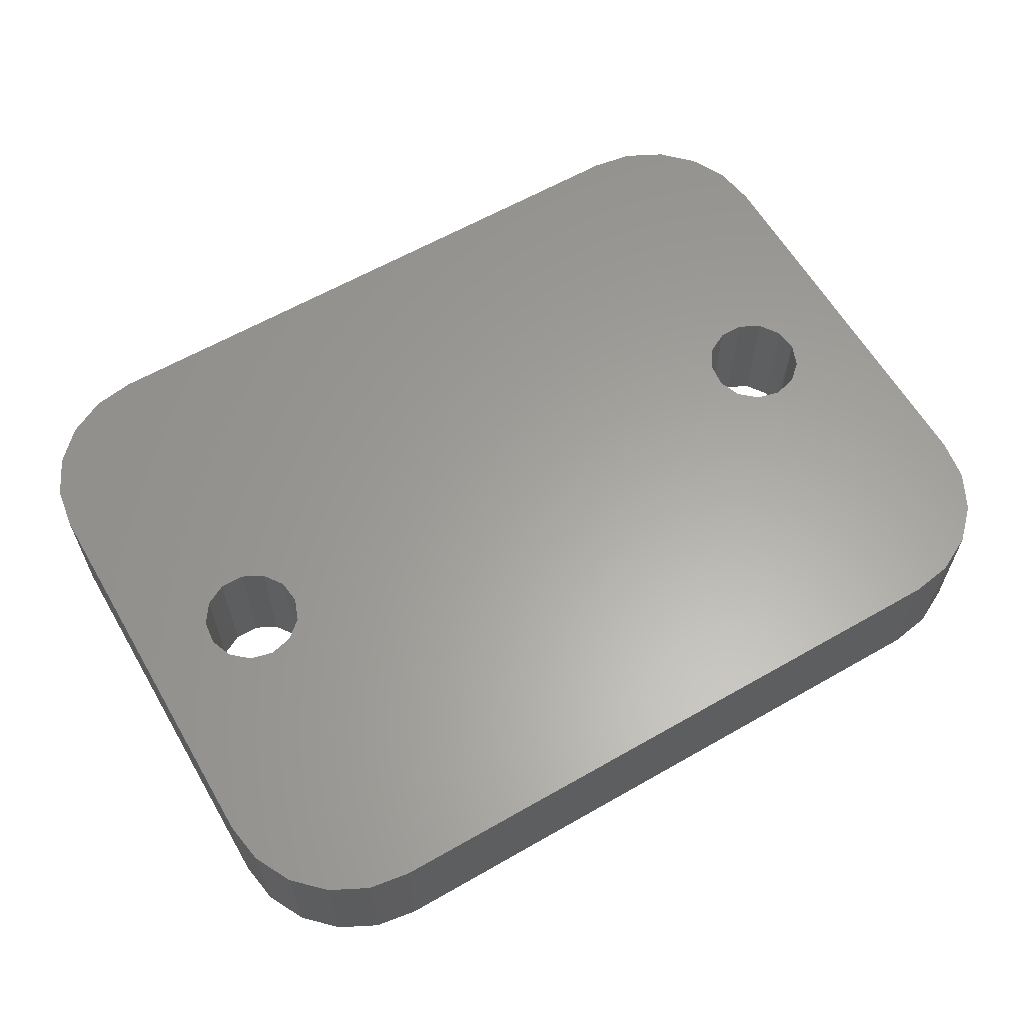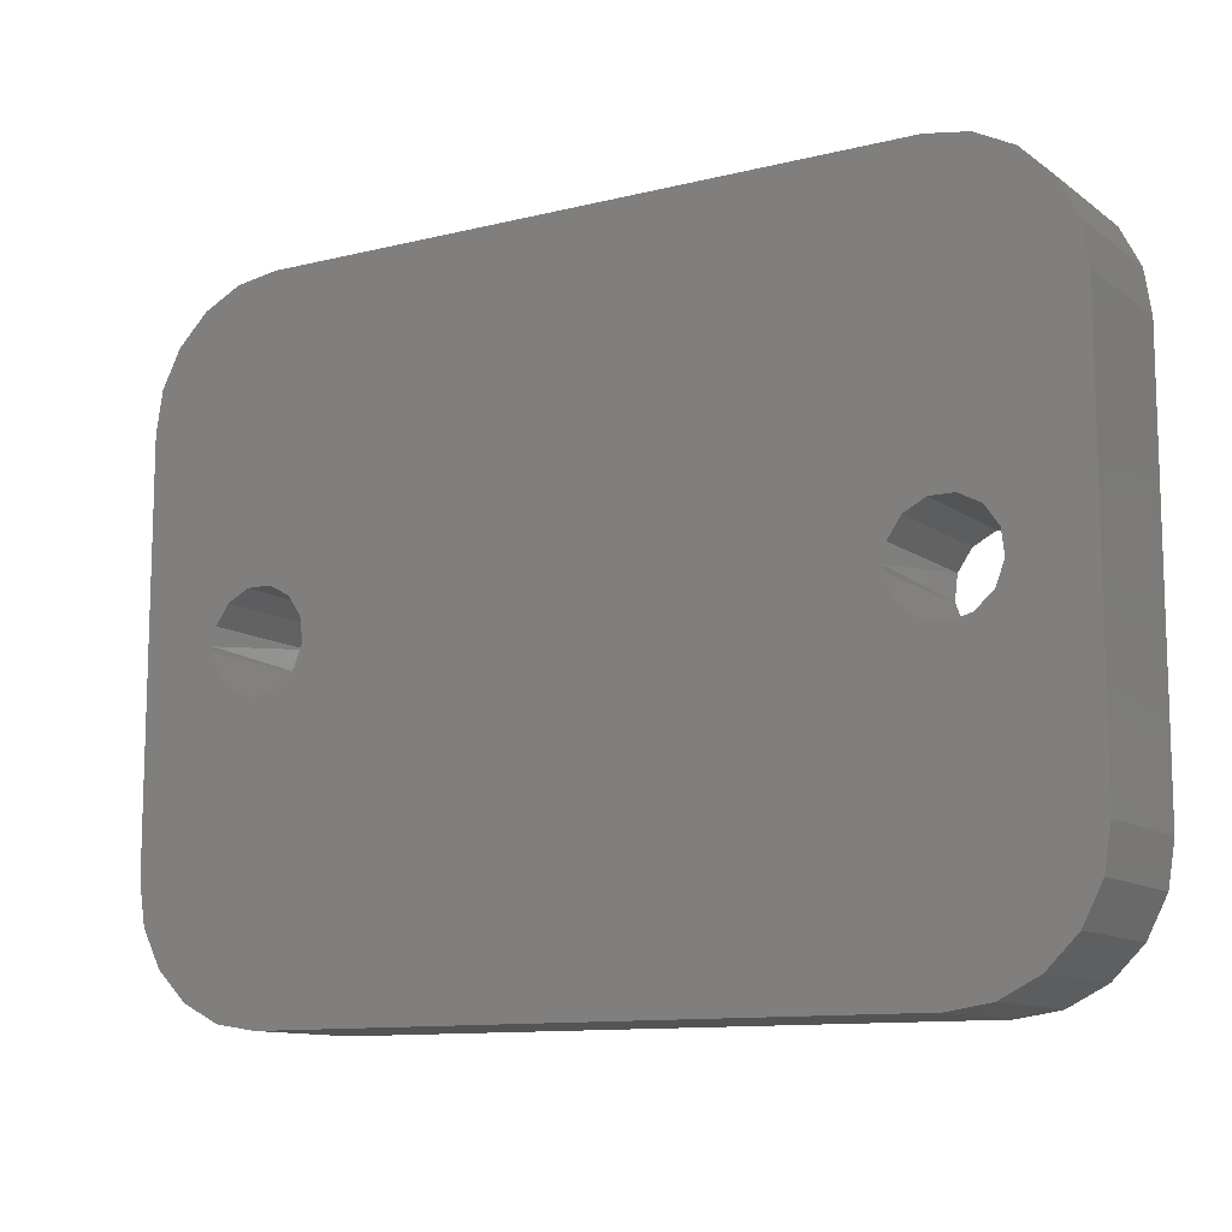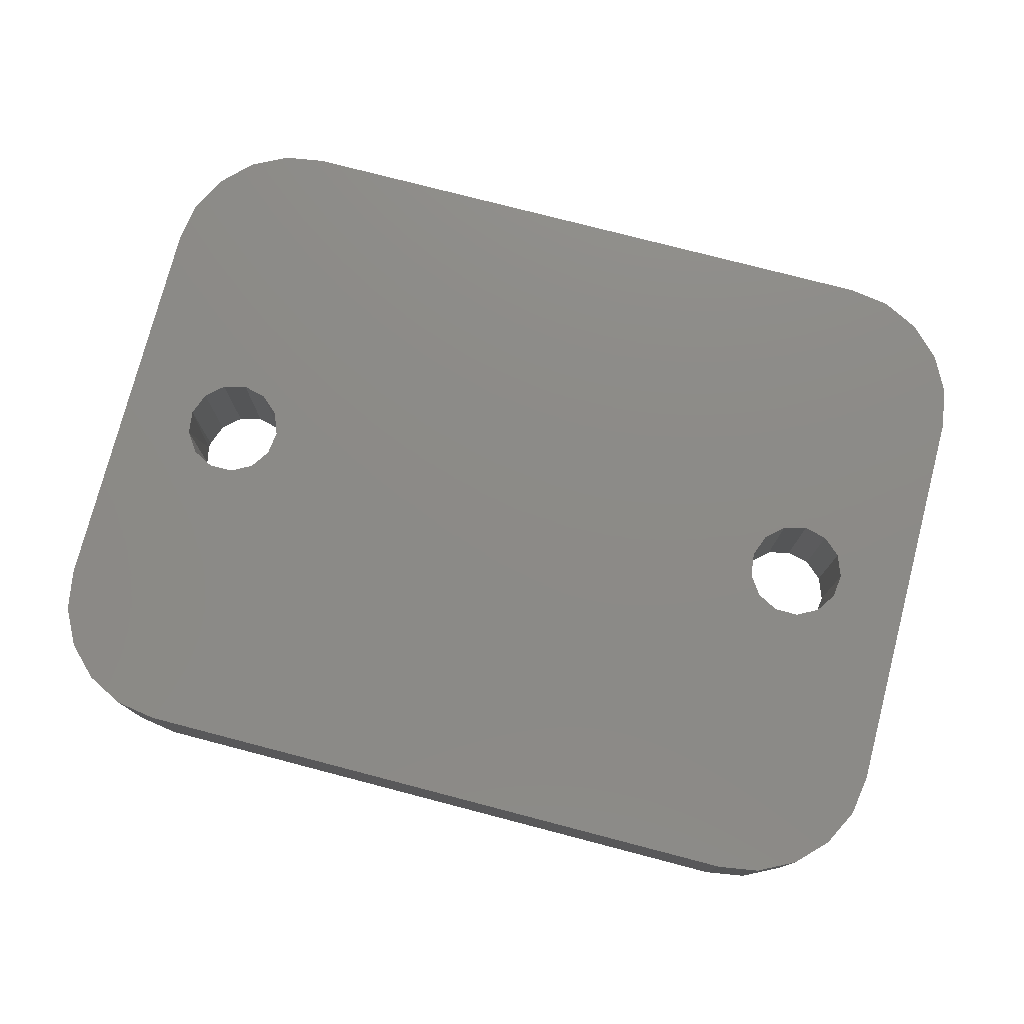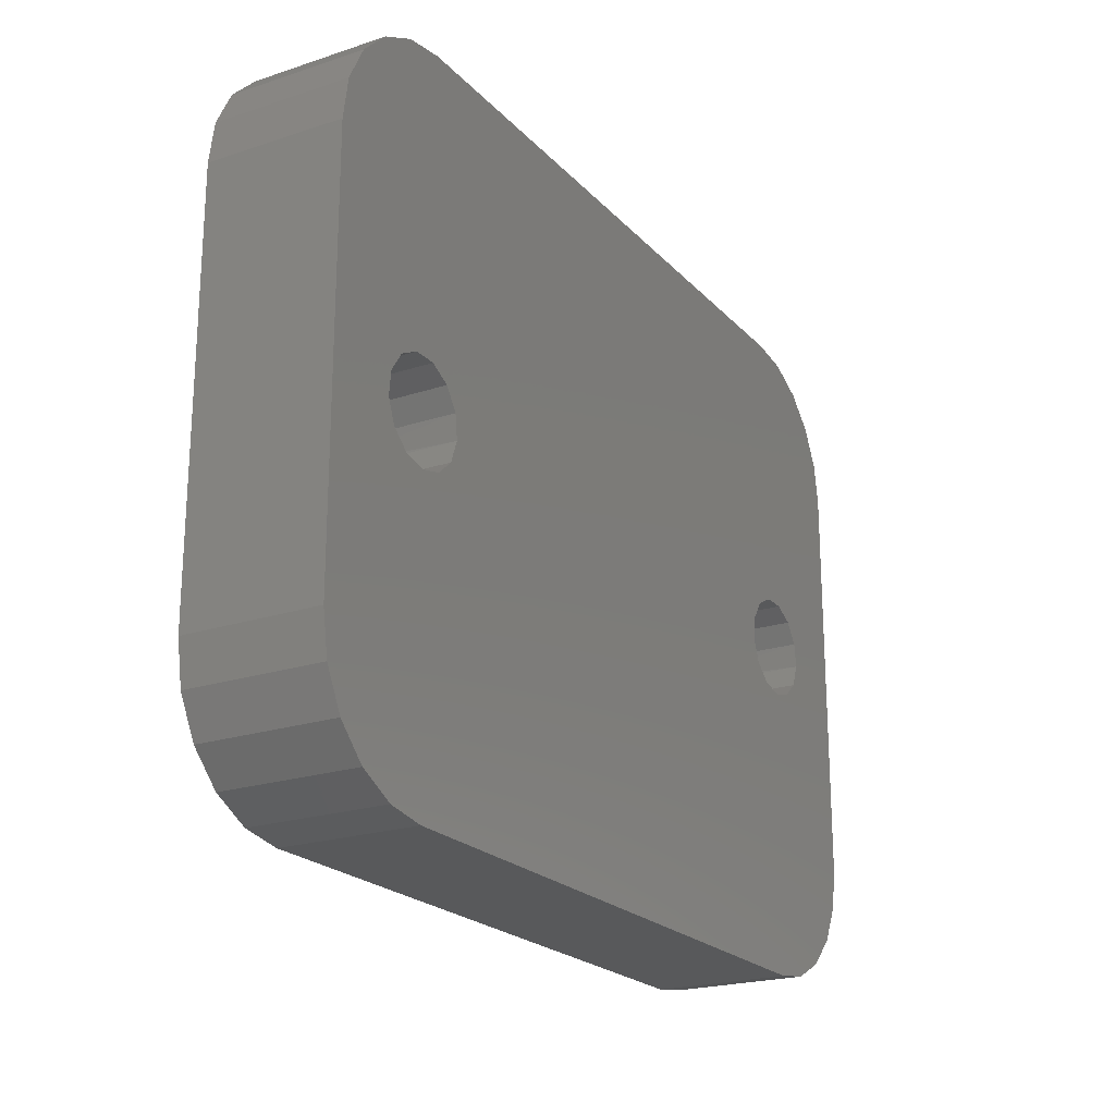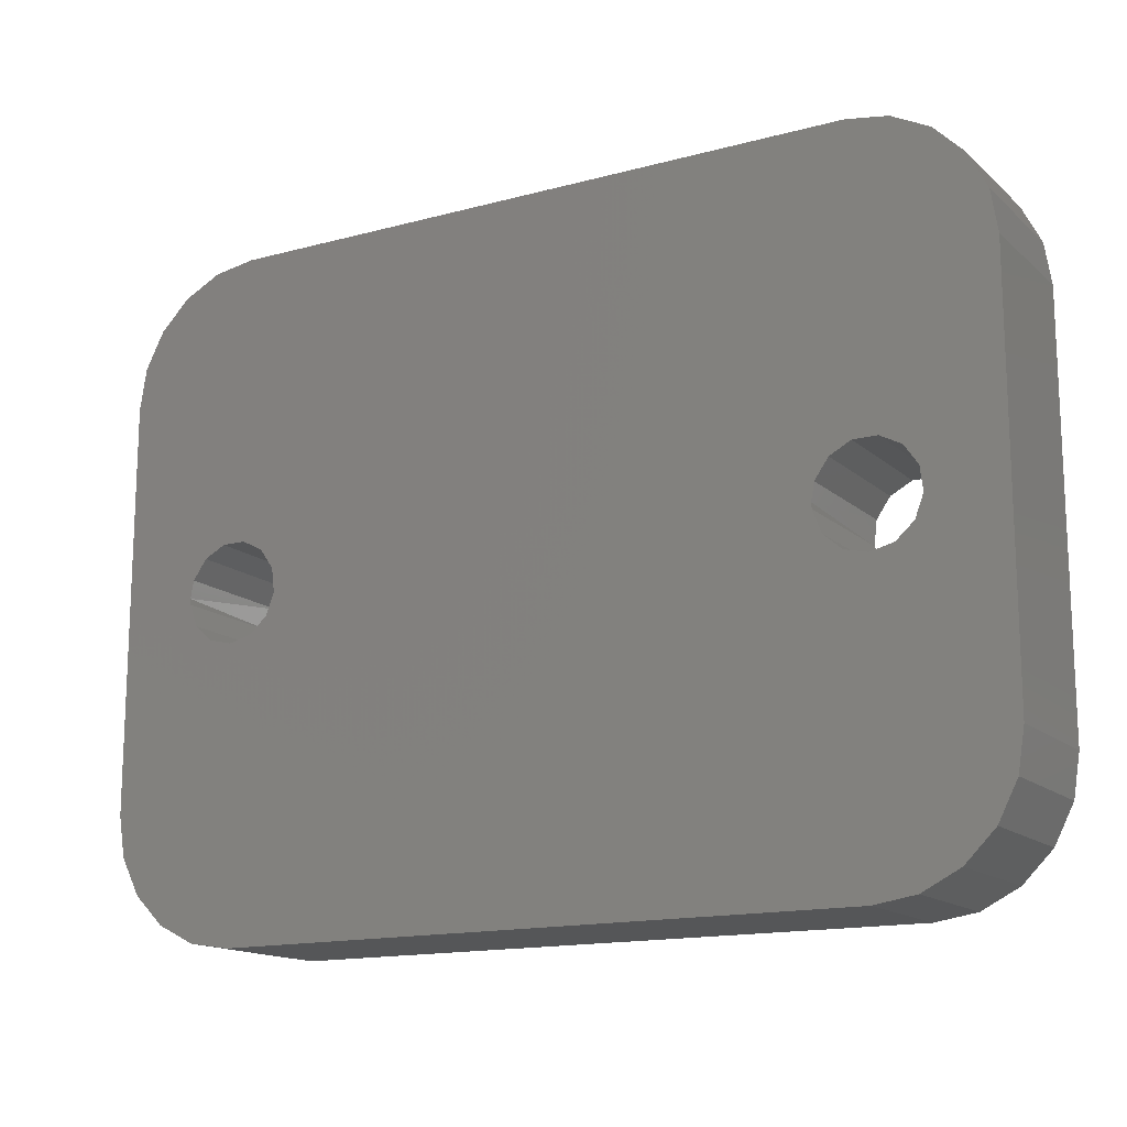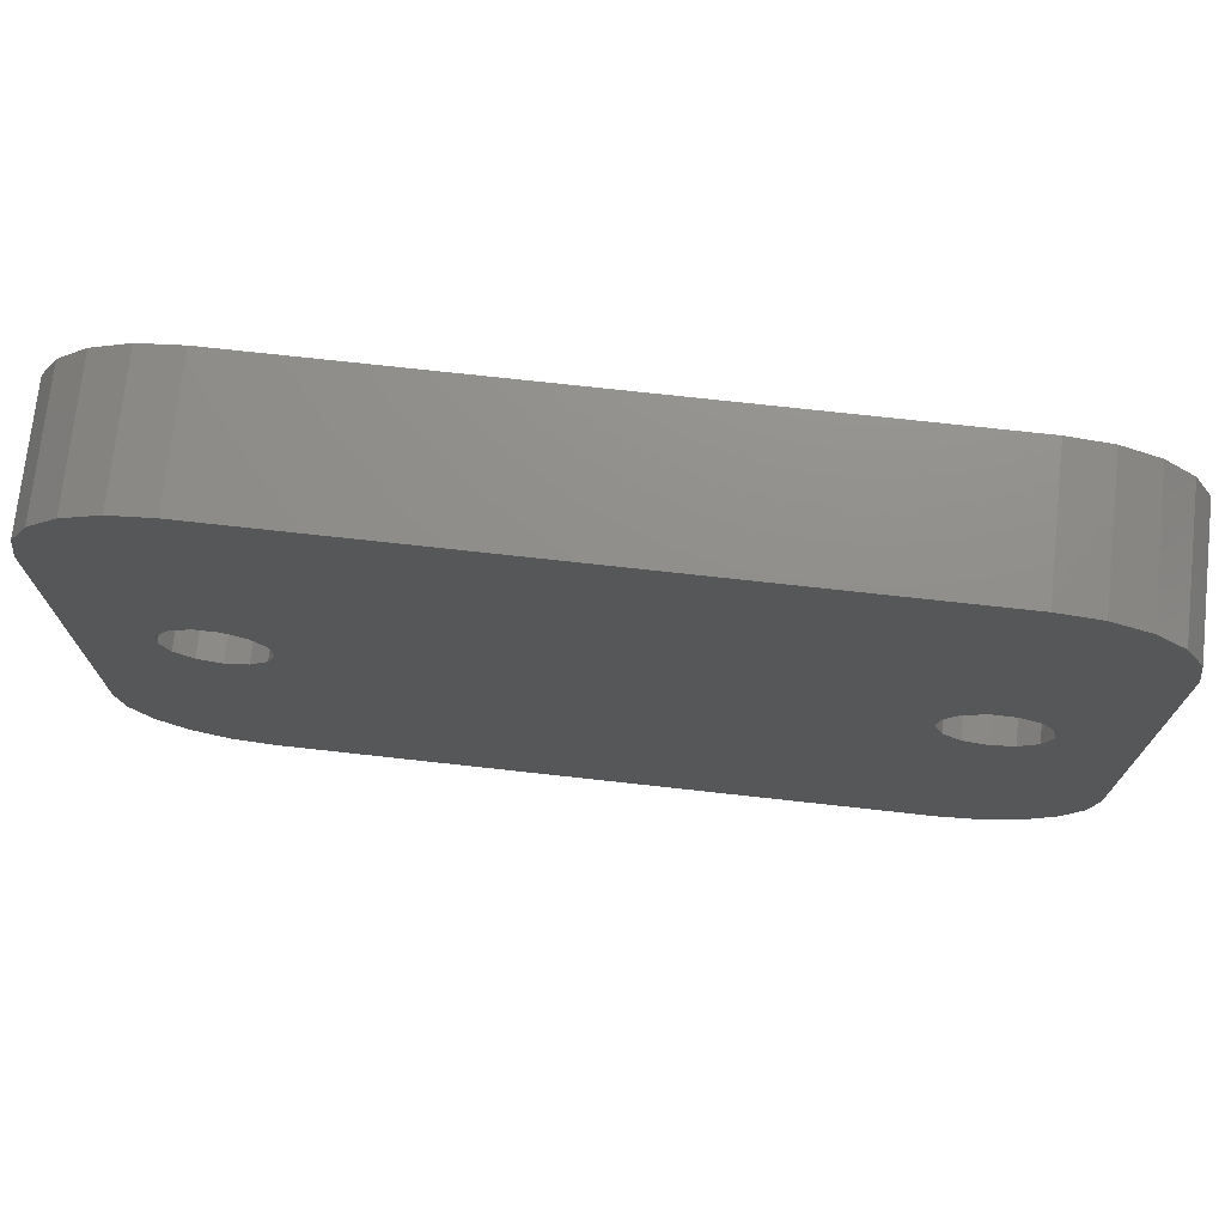
<metadata>
{"format":"stl","ext":"stl","renderer":"f3d","projection":"perspective","resolution":1024,"background":"white","views":[{"elev":61.7,"azim":-30.2,"up":"+Z"},{"elev":-11.3,"azim":-148.9,"up":"+Y"},{"elev":76.8,"azim":-165.4,"up":"+Z"},{"elev":-21.6,"azim":-59.8,"up":"+Y"},{"elev":-15.1,"azim":-150.0,"up":"+Y"},{"elev":73.3,"azim":-173.7,"up":"+Y"}]}
</metadata>
<code>
# stl→obj: 102 verts, 208 faces
v -6.604 0.8421 0
v -6.298 0.3989 0
v -6.298 0.3989 3
v -6.225 1.526e-15 0
v -6.233 -0.1356 3
v -6.233 -0.1356 0
v -6.424 -0.6391 3
v -6.424 -0.6391 0
v -6.827 -0.9961 3
v -6.827 -0.9961 0
v -7.35 -1.125 3
v -7.35 -1.125 0
v -7.873 -0.9961 3
v -7.873 -0.9961 0
v -8.276 -0.6391 3
v -8.276 -0.6391 0
v -8.467 -0.1356 3
v -8.467 -0.1356 0
v -8.402 0.3989 3
v -8.402 0.3989 0
v -8.096 0.8421 3
v -8.096 0.8421 0
v -7.619 1.092 3
v -7.619 1.092 0
v -7.081 1.092 3
v -7.081 1.092 0
v -6.604 0.8421 3
v -10.15 -4.6 3
v 7.15 -7.6 3
v 8.077 -7.453 3
v 7.35 -1.125 3
v -8.913 -7.027 3
v -8.077 -7.453 3
v -7.15 -7.6 3
v -10.15 4.6 3
v 6.827 -0.9961 3
v -10 -5.527 3
v -9.577 -6.363 3
v 6.424 -0.6391 3
v 6.233 -0.1356 3
v 7.15 7.6 3
v -7.15 7.6 3
v 6.604 0.8421 3
v 7.081 1.092 3
v 8.077 7.453 3
v 7.619 1.092 3
v 8.913 7.027 3
v 9.577 6.363 3
v 8.096 0.8421 3
v 8.402 0.3989 3
v 10.15 4.6 3
v 8.467 -0.1356 3
v 10.15 -4.6 3
v 8.276 -0.6391 3
v 10 -5.527 3
v 7.873 -0.9961 3
v 9.577 -6.363 3
v 8.913 -7.027 3
v 10 5.527 3
v -10 5.527 3
v -9.577 6.363 3
v 6.298 0.3989 3
v -8.077 7.453 3
v -8.913 7.027 3
v -7.15 -7.6 0
v -8.077 -7.453 0
v 8.077 -7.453 0
v 7.15 -7.6 0
v 7.35 -1.125 0
v 6.233 -0.1356 0
v 8.913 -7.027 0
v 6.424 -0.6391 0
v 6.827 -0.9961 0
v -10.15 4.6 0
v -10.15 -4.6 0
v -10 -5.527 0
v -9.577 -6.363 0
v -8.913 -7.027 0
v 7.081 1.092 0
v 6.604 0.8421 0
v -7.15 7.6 0
v 6.298 0.3989 0
v 7.873 -0.9961 0
v 8.276 -0.6391 0
v 10.15 -4.6 0
v 10 -5.527 0
v 9.577 -6.363 0
v 8.077 7.453 0
v 8.913 7.027 0
v 7.619 1.092 0
v 7.15 7.6 0
v -8.077 7.453 0
v -8.913 7.027 0
v -9.577 6.363 0
v 10 5.527 0
v 10.15 4.6 0
v 8.096 0.8421 0
v 9.577 6.363 0
v -10 5.527 0
v 8.467 -0.1356 0
v 8.475 8.346e-16 0
v 8.402 0.3989 0
f 1 2 3
f 3 2 4
f 4 5 3
f 4 6 5
f 7 5 6
f 6 8 7
f 9 7 8
f 8 10 9
f 11 9 10
f 10 12 11
f 13 11 12
f 12 14 13
f 15 13 14
f 14 16 15
f 17 15 16
f 16 18 17
f 19 17 18
f 18 20 19
f 21 19 20
f 20 22 21
f 23 21 22
f 22 24 23
f 25 23 24
f 24 26 25
f 27 25 26
f 26 1 27
f 3 27 1
f 28 15 17
f 29 30 31
f 32 33 11
f 33 34 11
f 34 9 11
f 35 28 17
f 7 9 34
f 34 29 7
f 5 7 29
f 29 31 5
f 5 31 36
f 13 15 28
f 28 37 13
f 11 13 37
f 37 38 11
f 11 38 32
f 5 36 39
f 39 40 5
f 3 5 40
f 41 42 43
f 43 44 41
f 45 41 44
f 45 44 46
f 46 47 45
f 48 47 46
f 49 50 51
f 51 50 52
f 52 53 51
f 53 52 54
f 55 53 54
f 54 56 55
f 57 55 56
f 56 31 57
f 31 58 57
f 31 30 58
f 46 49 51
f 51 59 46
f 46 59 48
f 17 19 35
f 19 21 35
f 60 35 21
f 21 23 60
f 61 60 23
f 40 62 3
f 62 43 3
f 27 3 43
f 43 42 27
f 25 27 42
f 25 42 63
f 23 25 63
f 63 64 23
f 23 64 61
f 65 66 12
f 67 68 69
f 70 12 10
f 71 67 69
f 65 12 70
f 70 72 65
f 68 65 72
f 72 73 68
f 73 69 68
f 74 22 20
f 74 20 18
f 18 75 74
f 75 18 16
f 76 75 16
f 16 14 76
f 77 76 14
f 14 12 77
f 78 77 12
f 12 66 78
f 79 80 81
f 81 80 82
f 83 84 85
f 85 86 83
f 69 83 86
f 86 87 69
f 87 71 69
f 88 89 90
f 90 79 88
f 79 91 88
f 81 91 79
f 92 81 26
f 92 26 24
f 24 93 92
f 94 93 24
f 95 96 97
f 97 90 95
f 98 95 90
f 90 89 98
f 81 82 2
f 2 1 81
f 81 1 26
f 24 22 74
f 74 99 24
f 24 99 94
f 85 84 100
f 85 100 101
f 101 96 85
f 101 102 96
f 102 97 96
f 70 10 8
f 70 8 6
f 82 70 6
f 6 4 82
f 4 2 82
f 75 28 35
f 35 74 75
f 34 65 68
f 68 29 34
f 53 85 96
f 96 51 53
f 81 42 41
f 41 91 81
f 51 96 95
f 95 59 51
f 59 95 98
f 98 48 59
f 48 98 89
f 89 47 48
f 47 89 88
f 88 45 47
f 45 88 91
f 91 41 45
f 42 81 92
f 92 63 42
f 63 92 93
f 93 64 63
f 64 93 94
f 94 61 64
f 61 94 99
f 99 60 61
f 60 99 74
f 74 35 60
f 29 68 67
f 67 30 29
f 30 67 71
f 71 58 30
f 58 71 87
f 87 57 58
f 57 87 86
f 86 55 57
f 55 86 85
f 85 53 55
f 28 75 76
f 76 37 28
f 37 76 77
f 77 38 37
f 38 77 78
f 78 32 38
f 32 78 66
f 66 33 32
f 33 66 65
f 65 34 33
f 97 102 50
f 50 102 101
f 101 52 50
f 101 100 52
f 54 52 100
f 100 84 54
f 56 54 84
f 84 83 56
f 31 56 83
f 83 69 31
f 36 31 69
f 69 73 36
f 39 36 73
f 73 72 39
f 40 39 72
f 72 70 40
f 62 40 70
f 70 82 62
f 43 62 82
f 82 80 43
f 44 43 80
f 80 79 44
f 46 44 79
f 79 90 46
f 49 46 90
f 90 97 49
f 50 49 97

</code>
